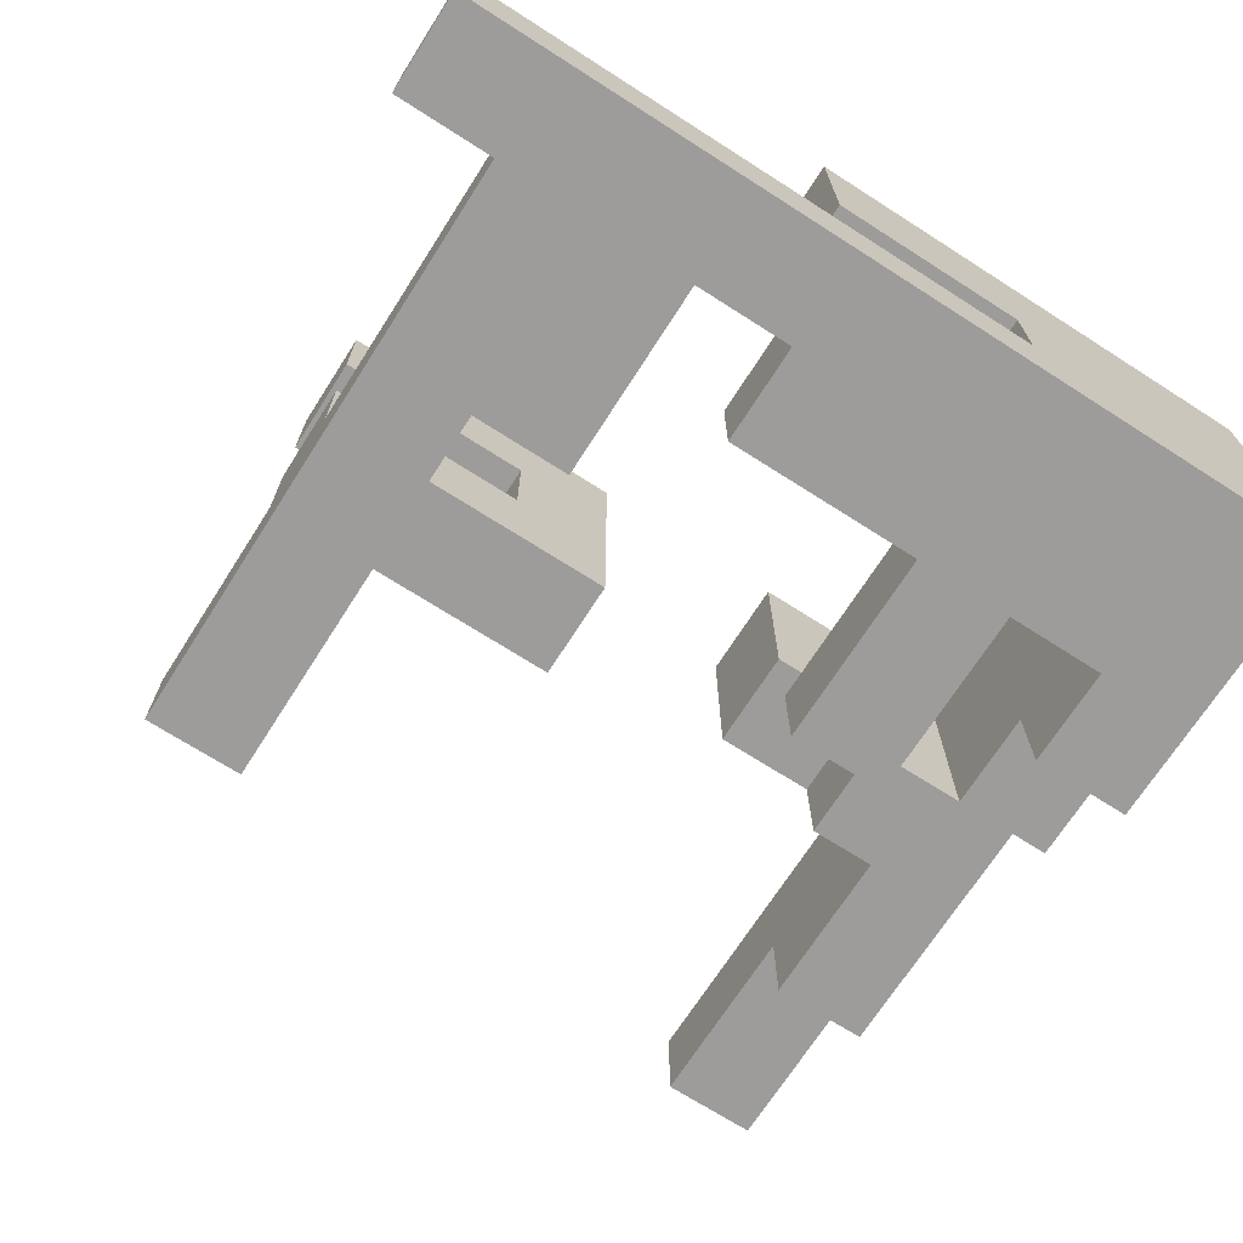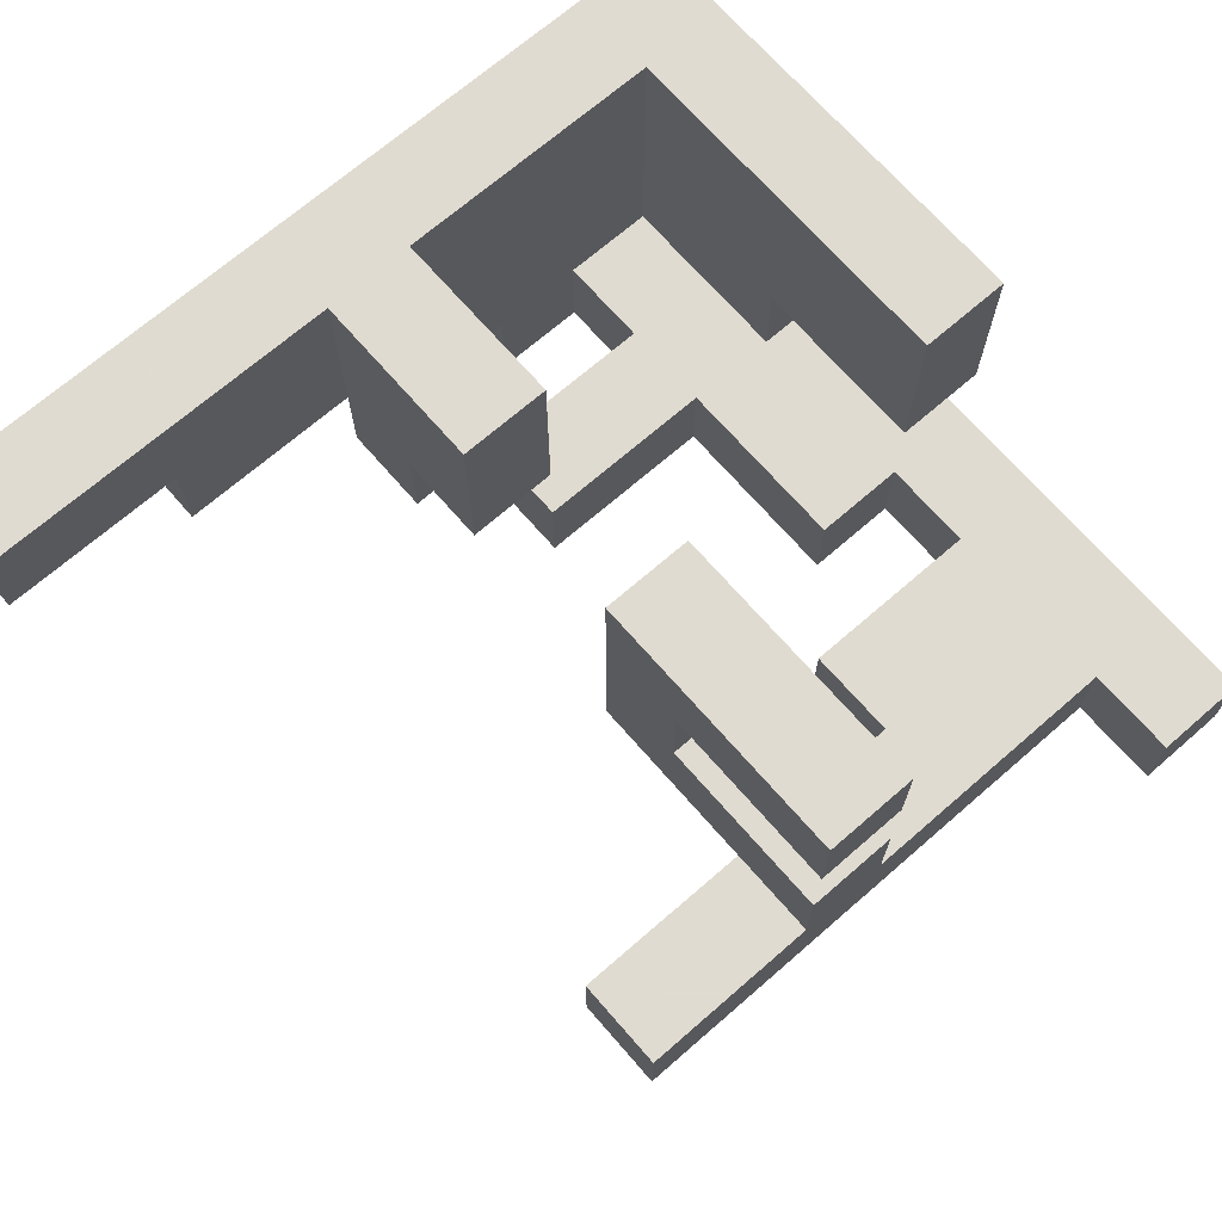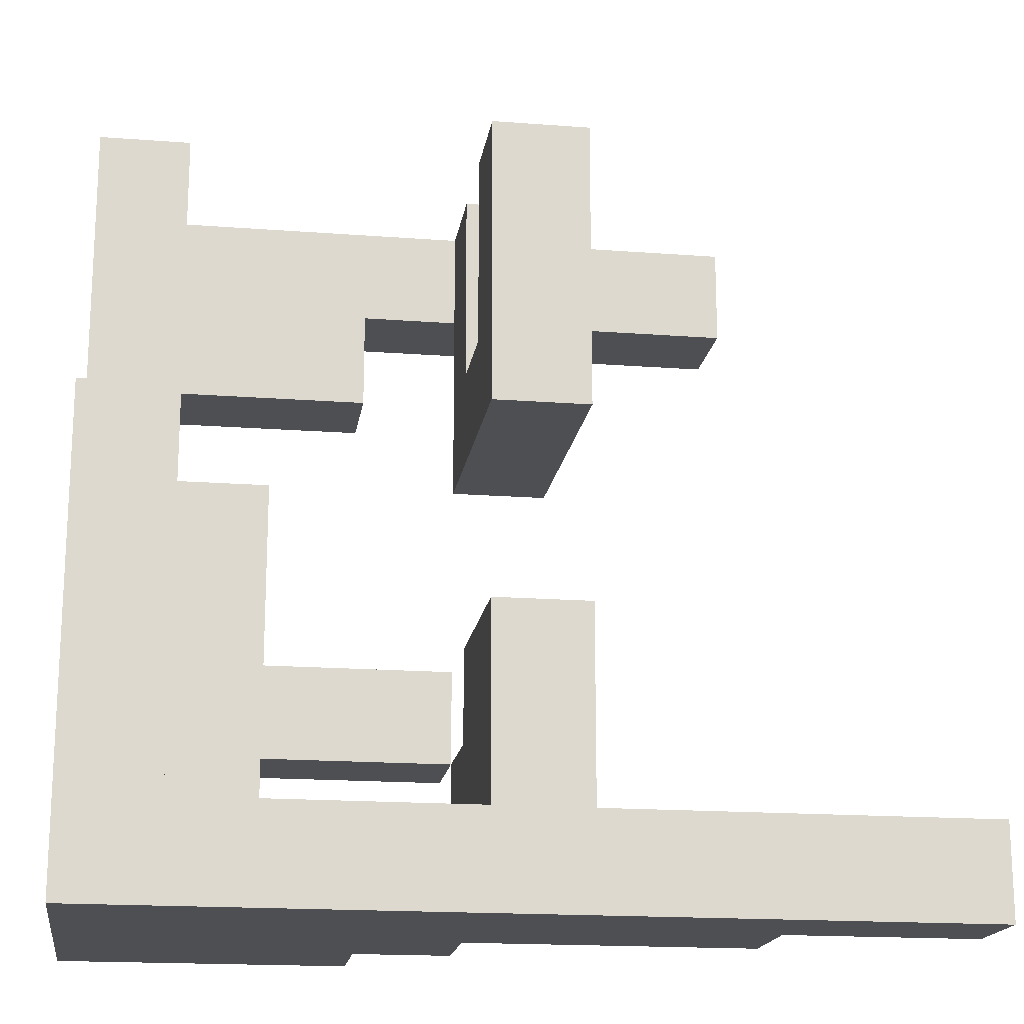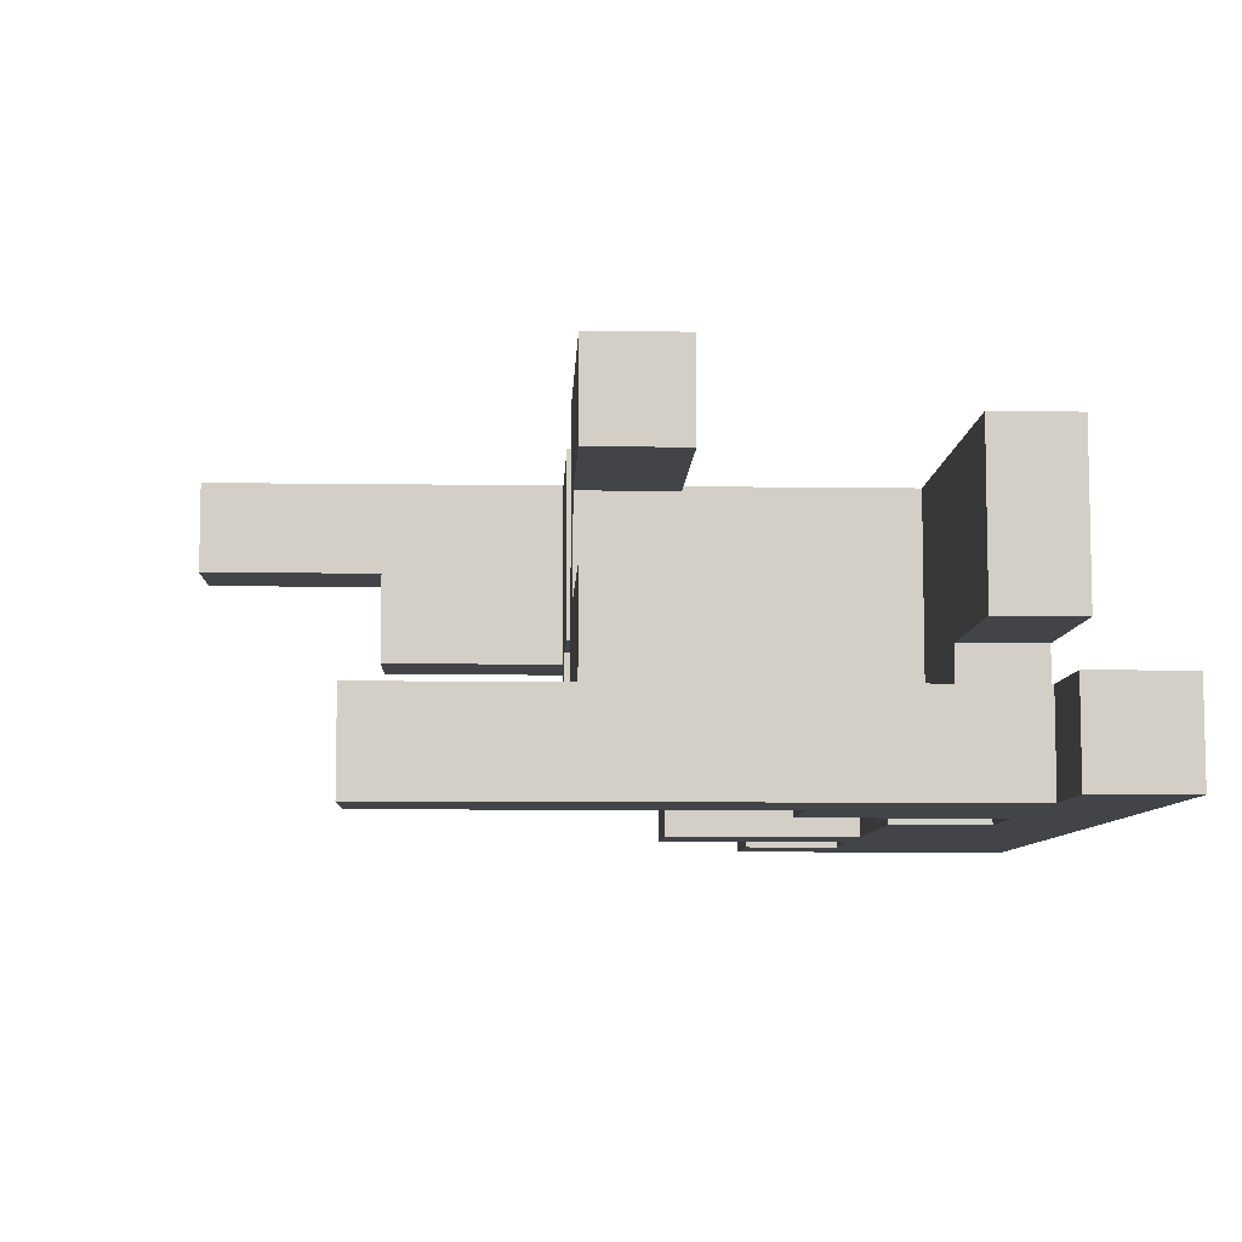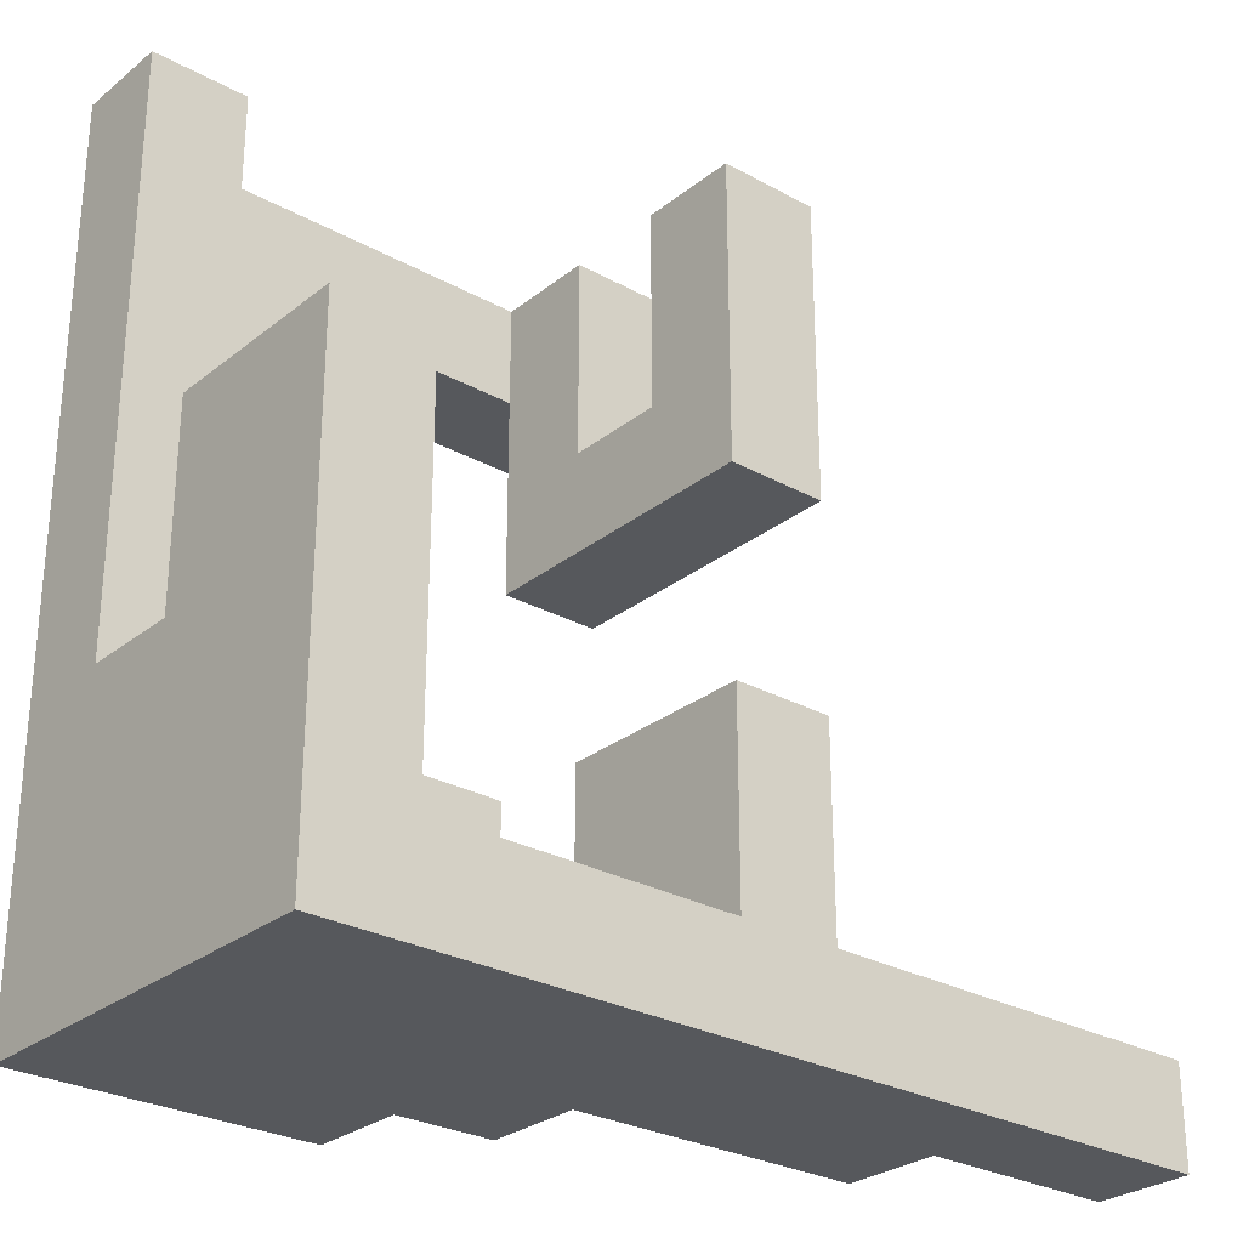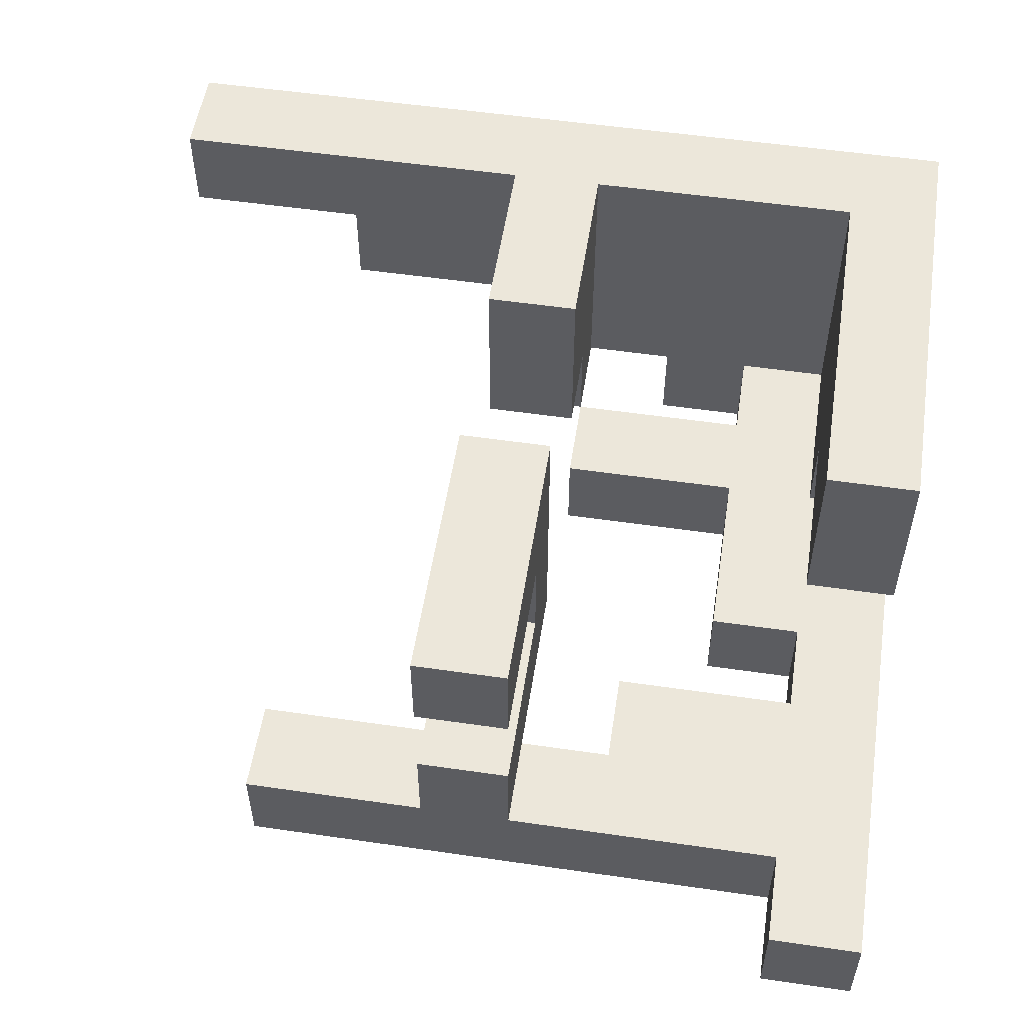
<metadata>
{"format":"obj","ext":"obj","renderer":"f3d","projection":"perspective","resolution":1024,"background":"white","views":[{"elev":-70.3,"azim":-122.6,"up":"+Z"},{"elev":69.8,"azim":139.0,"up":"+Z"},{"elev":-17.7,"azim":-8.5,"up":"+Y"},{"elev":-7.9,"azim":177.7,"up":"+Z"},{"elev":-27.9,"azim":-40.0,"up":"+Y"},{"elev":53.9,"azim":-171.2,"up":"+Z"}]}
</metadata>
<code>
v -1.125 -1.125 -0.5
v -1.125 -1.125 -0.25
v -1.125 -0.875 -0.25
v -1.125 -0.875 -0.5
v -0.875 -1.125 -0.5
v -0.875 -1.125 -0.25
v -0.875 -0.875 -0.5
v -0.625 -1.125 -0.5
v -0.625 -1.125 -0.25
v -0.625 -0.875 -0.5
v -0.375 -1.125 -0.5
v -0.375 -0.875 -0.5
v -0.375 -0.875 -0.25
v -0.375 -1.125 -0.25
v -0.625 -0.875 -0.25
v -1.125 -0.625 -0.25
v -1.125 -0.625 -0.5
v -0.875 -0.625 -0.5
v -0.625 -0.625 -0.5
v -0.625 -0.625 -0.25
v -0.875 -0.875 -0.25
v -0.875 -0.625 -0.25
v -1.125 -0.375 -0.25
v -1.125 -0.375 -0.5
v -0.875 -0.375 -0.5
v -0.625 -0.375 -0.5
v -0.625 -0.375 -0.25
v -0.875 -0.375 -0.25
v -0.375 -0.625 -0.5
v -0.375 -0.625 -0.25
v -0.375 -0.375 -0.25
v -0.375 -0.375 -0.5
v -0.125 -0.625 -0.5
v -0.125 -0.375 -0.5
v -0.125 -0.375 -0.25
v -0.125 -0.625 -0.25
v -1.125 -0.125 -0.25
v -1.125 -0.125 -0.5
v -0.875 -0.125 -0.5
v -0.875 -0.125 -0.25
v -0.625 -0.125 -0.5
v -0.625 -0.125 -0.25
v -1.125 0.125 -0.25
v -1.125 0.125 -0.5
v -0.875 0.125 -0.5
v -0.875 0.125 -0.25
v -0.625 0.125 -0.5
v -0.625 0.125 -0.25
v -1.125 0.375 -0.25
v -1.125 0.375 -0.5
v -0.875 0.375 -0.5
v -0.875 0.375 -0.25
v -1.125 0.625 -0.25
v -1.125 0.625 -0.5
v -0.875 0.625 -0.5
v -0.875 0.625 -0.25
v -0.625 0.375 -0.5
v -0.625 0.375 -0.25
v -0.625 0.625 -0.5
v -0.625 0.625 -0.25
v -0.375 0.375 -0.5
v -0.375 0.625 -0.5
v -0.375 0.625 -0.25
v -0.375 0.375 -0.25
v -1.125 0.875 -0.25
v -1.125 0.875 -0.5
v -0.875 0.875 -0.5
v -0.875 0.875 -0.25
v -0.625 0.875 -0.25
v -0.625 0.875 -0.5
v -0.375 0.875 -0.25
v -0.375 0.875 -0.5
v -0.125 0.625 -0.5
v -0.125 0.625 -0.25
v -0.125 0.875 -0.25
v -0.125 0.875 -0.5
v 0.125 0.625 -0.5
v 0.125 0.625 -0.25
v 0.125 0.875 -0.25
v 0.125 0.875 -0.5
v 0.375 0.625 -0.5
v 0.375 0.625 -0.25
v 0.375 0.875 -0.25
v 0.375 0.875 -0.5
v 0.625 0.625 -0.5
v 0.625 0.875 -0.5
v 0.625 0.875 -0.25
v 0.625 0.625 -0.25
v -1.125 1.125 -0.25
v -1.125 1.125 -0.5
v -0.875 1.125 -0.5
v -0.875 1.125 -0.25
v -1.125 -1.125 0
v -1.125 -0.875 0
v -0.875 -1.125 0
v -0.625 -1.125 0
v -0.875 -0.875 0
v -0.625 -0.875 0
v -0.375 -1.125 0
v -0.375 -0.875 0
v -0.125 -1.125 -0.25
v -0.125 -0.875 -0.25
v -0.125 -0.875 0
v -0.125 -1.125 0
v -1.125 -0.625 0
v -0.875 -0.625 0
v -0.125 -0.625 0
v 0.125 -0.875 -0.25
v 0.125 -0.625 -0.25
v 0.125 -0.625 0
v 0.125 -0.875 0
v -1.125 -0.375 0
v -0.875 -0.375 0
v -0.125 0.125 -0.25
v -0.125 0.125 0
v -0.125 0.375 0
v -0.125 0.375 -0.25
v 0.125 0.125 -0.25
v 0.125 0.375 -0.25
v 0.125 0.375 0
v 0.125 0.125 0
v -0.125 0.625 0
v 0.125 0.625 0
v -0.125 0.875 0
v 0.125 0.875 0
v -1.125 -1.125 0.25
v -1.125 -0.875 0.25
v -0.875 -1.125 0.25
v -0.625 -1.125 0.25
v -0.875 -0.875 0.25
v -0.625 -0.875 0.25
v -0.375 -1.125 0.25
v -0.375 -0.875 0.25
v -0.125 -1.125 0.25
v -0.125 -0.875 0.25
v 0.125 -1.125 0
v 0.125 -1.125 0.25
v 0.375 -1.125 0
v 0.375 -1.125 0.25
v 0.125 -0.875 0.25
v 0.375 -0.875 0.25
v 0.375 -0.875 0
v 0.625 -1.125 0
v 0.625 -0.875 0
v 0.625 -0.875 0.25
v 0.625 -1.125 0.25
v -1.125 -0.625 0.25
v -0.875 -0.625 0.25
v -0.125 -0.625 0.25
v 0.125 -0.625 0.25
v -1.125 -0.375 0.25
v -0.875 -0.375 0.25
v -0.125 -0.375 0.25
v -0.125 -0.375 0
v 0.125 -0.375 0
v 0.125 -0.375 0.25
v -1.125 -0.125 0.25
v -1.125 -0.125 0
v -0.875 -0.125 0
v -0.875 -0.125 0.25
v -1.125 0.125 0.25
v -1.125 0.125 0
v -0.875 0.125 0
v -0.875 0.125 0.25
v -0.125 0.125 0.25
v -0.125 0.375 0.25
v 0.125 0.375 0.25
v 0.125 0.125 0.25
v -1.125 -1.125 0.5
v -1.125 -0.875 0.5
v -0.875 -1.125 0.5
v -0.875 -0.875 0.5
v -0.625 -1.125 0.5
v -0.625 -0.875 0.5
v -0.375 -1.125 0.5
v -0.375 -0.875 0.5
v -0.125 -1.125 0.5
v -0.125 -0.875 0.5
v 0.125 -1.125 0.5
v 0.125 -0.875 0.5
v 0.375 -1.125 0.5
v 0.375 -0.875 0.5
v 0.625 -1.125 0.5
v 0.625 -0.875 0.5
v 0.875 -1.125 0.25
v 0.875 -1.125 0.5
v 0.875 -0.875 0.5
v 0.875 -0.875 0.25
v 1.125 -1.125 0.25
v 1.125 -0.875 0.25
v 1.125 -0.875 0.5
v 1.125 -1.125 0.5
v -1.125 -0.625 0.5
v -0.875 -0.625 0.5
v -0.125 -0.625 0.5
v 0.125 -0.625 0.5
v -1.125 -0.375 0.5
v -0.875 -0.375 0.5
v -0.125 -0.375 0.5
v 0.125 -0.375 0.5
v -1.125 -0.125 0.5
v -0.875 -0.125 0.5
v -1.125 0.125 0.5
v -0.875 0.125 0.5
v -0.125 0.125 0.5
v -0.125 0.375 0.5
v 0.125 0.375 0.5
v 0.125 0.125 0.5
v -0.125 0.625 0.5
v -0.125 0.625 0.25
v 0.125 0.625 0.25
v 0.125 0.625 0.5
v -0.125 0.875 0.5
v -0.125 0.875 0.25
v 0.125 0.875 0.25
v 0.125 0.875 0.5
f 1 2 3 4
f 1 5 6 2
f 1 4 7 5
f 5 8 9 6
f 5 7 10 8
f 11 12 13 14
f 8 11 14 9
f 10 15 13 12
f 8 10 12 11
f 4 3 16 17
f 4 17 18 7
f 10 19 20 15
f 7 18 19 10
f 21 15 20 22
f 17 16 23 24
f 17 24 25 18
f 18 25 26 19
f 22 20 27 28
f 19 29 30 20
f 26 27 31 32
f 19 26 32 29
f 20 30 31 27
f 33 34 35 36
f 29 33 36 30
f 32 31 35 34
f 29 32 34 33
f 30 36 35 31
f 24 23 37 38
f 24 38 39 25
f 23 28 40 37
f 26 41 42 27
f 25 39 41 26
f 28 27 42 40
f 38 37 43 44
f 38 44 45 39
f 37 40 46 43
f 41 47 48 42
f 45 46 48 47
f 39 45 47 41
f 40 42 48 46
f 44 43 49 50
f 45 51 52 46
f 44 50 51 45
f 43 46 52 49
f 50 49 53 54
f 50 54 55 51
f 49 52 56 53
f 51 57 58 52
f 51 55 59 57
f 52 58 60 56
f 61 62 63 64
f 57 61 64 58
f 57 59 62 61
f 58 64 63 60
f 54 53 65 66
f 54 66 67 55
f 53 56 68 65
f 67 68 69 70
f 55 67 70 59
f 56 60 69 68
f 70 69 71 72
f 59 70 72 62
f 60 63 71 69
f 62 73 74 63
f 72 71 75 76
f 62 72 76 73
f 63 74 75 71
f 73 77 78 74
f 76 75 79 80
f 73 76 80 77
f 77 81 82 78
f 80 79 83 84
f 77 80 84 81
f 78 82 83 79
f 85 86 87 88
f 81 85 88 82
f 84 83 87 86
f 81 84 86 85
f 82 88 87 83
f 66 65 89 90
f 67 91 92 68
f 90 89 92 91
f 66 90 91 67
f 65 68 92 89
f 2 93 94 3
f 2 6 95 93
f 6 9 96 95
f 21 97 98 15
f 9 14 99 96
f 15 98 100 13
f 101 102 103 104
f 14 101 104 99
f 13 100 103 102
f 14 13 102 101
f 3 94 105 16
f 21 22 106 97
f 102 103 107 36
f 108 109 110 111
f 102 108 111 103
f 36 107 110 109
f 102 36 109 108
f 16 105 112 23
f 22 28 113 106
f 23 112 113 28
f 114 115 116 117
f 118 119 120 121
f 114 118 121 115
f 114 117 119 118
f 117 116 122 74
f 119 78 123 120
f 117 74 78 119
f 116 120 123 122
f 74 122 124 75
f 78 79 125 123
f 75 124 125 79
f 122 123 125 124
f 93 126 127 94
f 93 95 128 126
f 95 96 129 128
f 97 130 131 98
f 96 99 132 129
f 98 131 133 100
f 99 104 134 132
f 100 133 135 103
f 104 136 137 134
f 104 103 111 136
f 136 138 139 137
f 111 140 141 142
f 136 111 142 138
f 143 144 145 146
f 138 143 146 139
f 142 141 145 144
f 138 142 144 143
f 94 127 147 105
f 97 106 148 130
f 103 135 149 107
f 111 110 150 140
f 105 147 151 112
f 106 113 152 148
f 107 149 153 154
f 110 155 156 150
f 154 153 156 155
f 107 154 155 110
f 112 151 157 158
f 113 159 160 152
f 112 158 159 113
f 158 157 161 162
f 159 163 164 160
f 162 161 164 163
f 158 162 163 159
f 115 165 166 116
f 121 120 167 168
f 115 121 168 165
f 116 166 167 120
f 126 169 170 127
f 126 128 171 169
f 169 171 172 170
f 128 129 173 171
f 130 172 174 131
f 171 173 174 172
f 129 132 175 173
f 131 174 176 133
f 173 175 176 174
f 132 134 177 175
f 133 176 178 135
f 175 177 178 176
f 134 137 179 177
f 177 179 180 178
f 137 139 181 179
f 140 180 182 141
f 179 181 182 180
f 139 146 183 181
f 141 182 184 145
f 181 183 184 182
f 146 185 186 183
f 145 184 187 188
f 146 145 188 185
f 183 186 187 184
f 189 190 191 192
f 185 189 192 186
f 188 187 191 190
f 185 188 190 189
f 186 192 191 187
f 127 170 193 147
f 130 148 194 172
f 170 172 194 193
f 135 178 195 149
f 140 150 196 180
f 178 180 196 195
f 147 193 197 151
f 148 152 198 194
f 193 194 198 197
f 149 195 199 153
f 150 156 200 196
f 153 199 200 156
f 195 196 200 199
f 151 197 201 157
f 152 160 202 198
f 197 198 202 201
f 157 201 203 161
f 160 164 204 202
f 161 203 204 164
f 201 202 204 203
f 165 205 206 166
f 168 167 207 208
f 165 168 208 205
f 205 208 207 206
f 166 206 209 210
f 167 211 212 207
f 166 210 211 167
f 206 207 212 209
f 210 209 213 214
f 211 215 216 212
f 214 213 216 215
f 210 214 215 211
f 209 212 216 213

</code>
